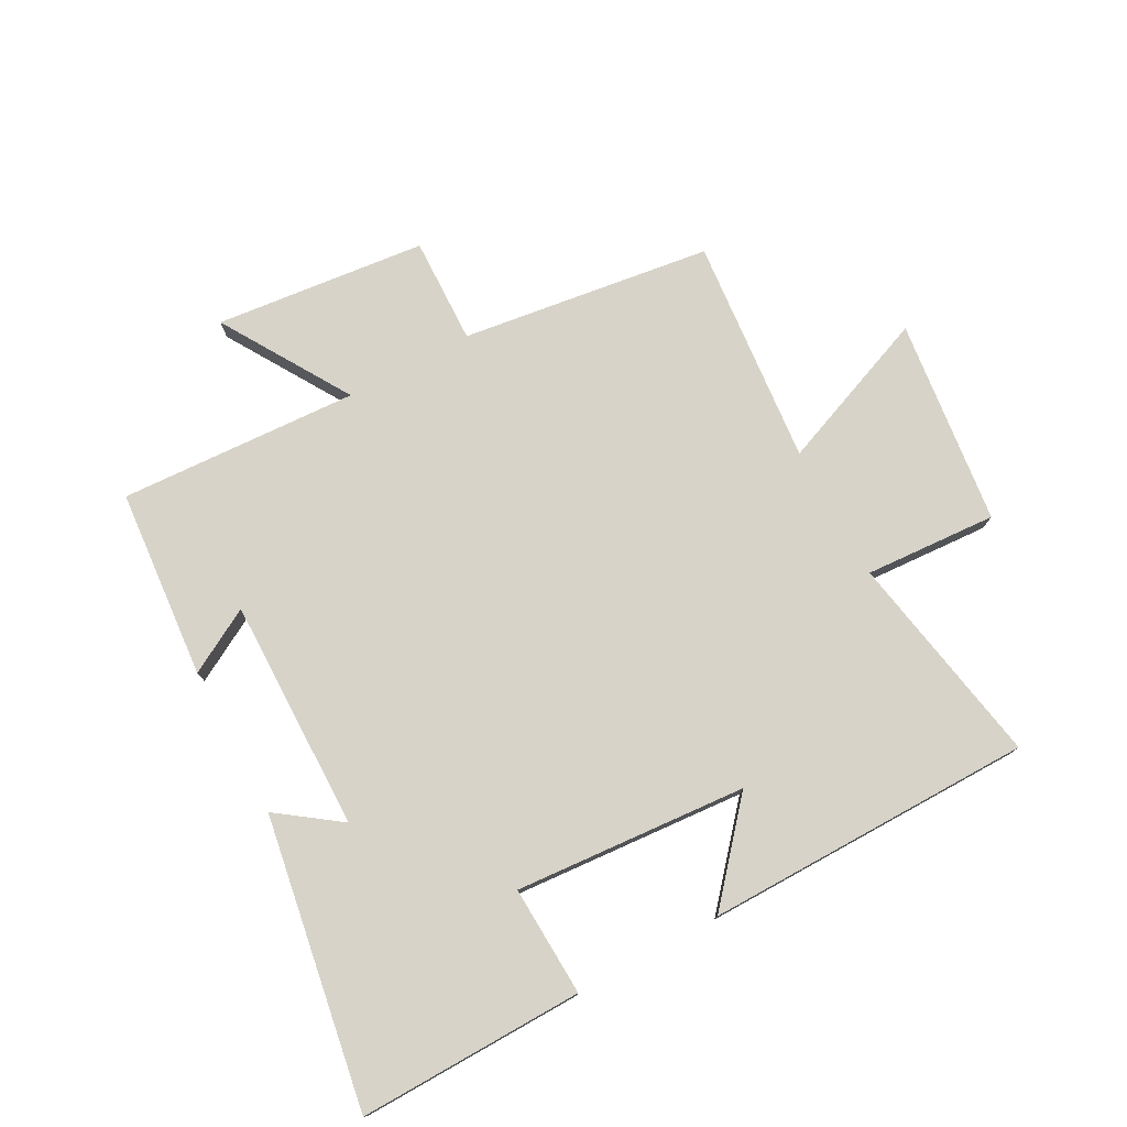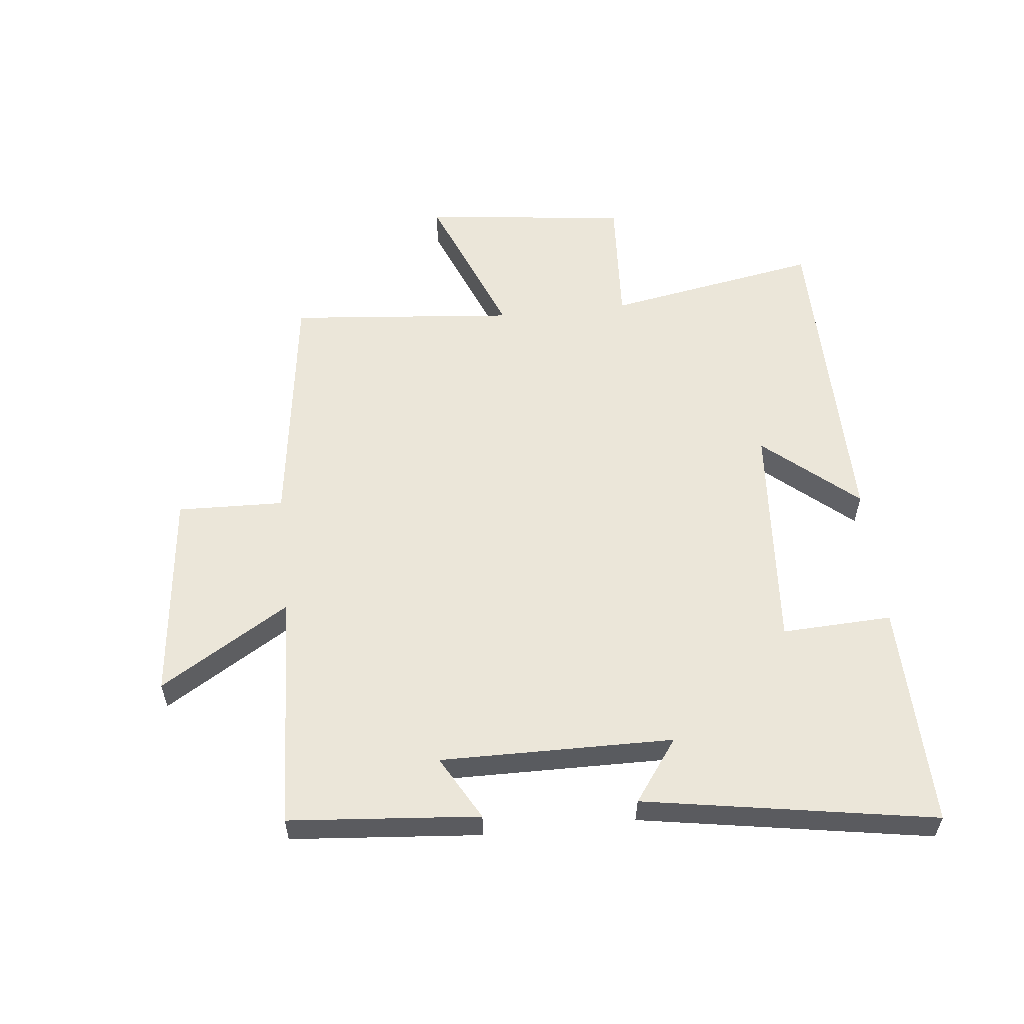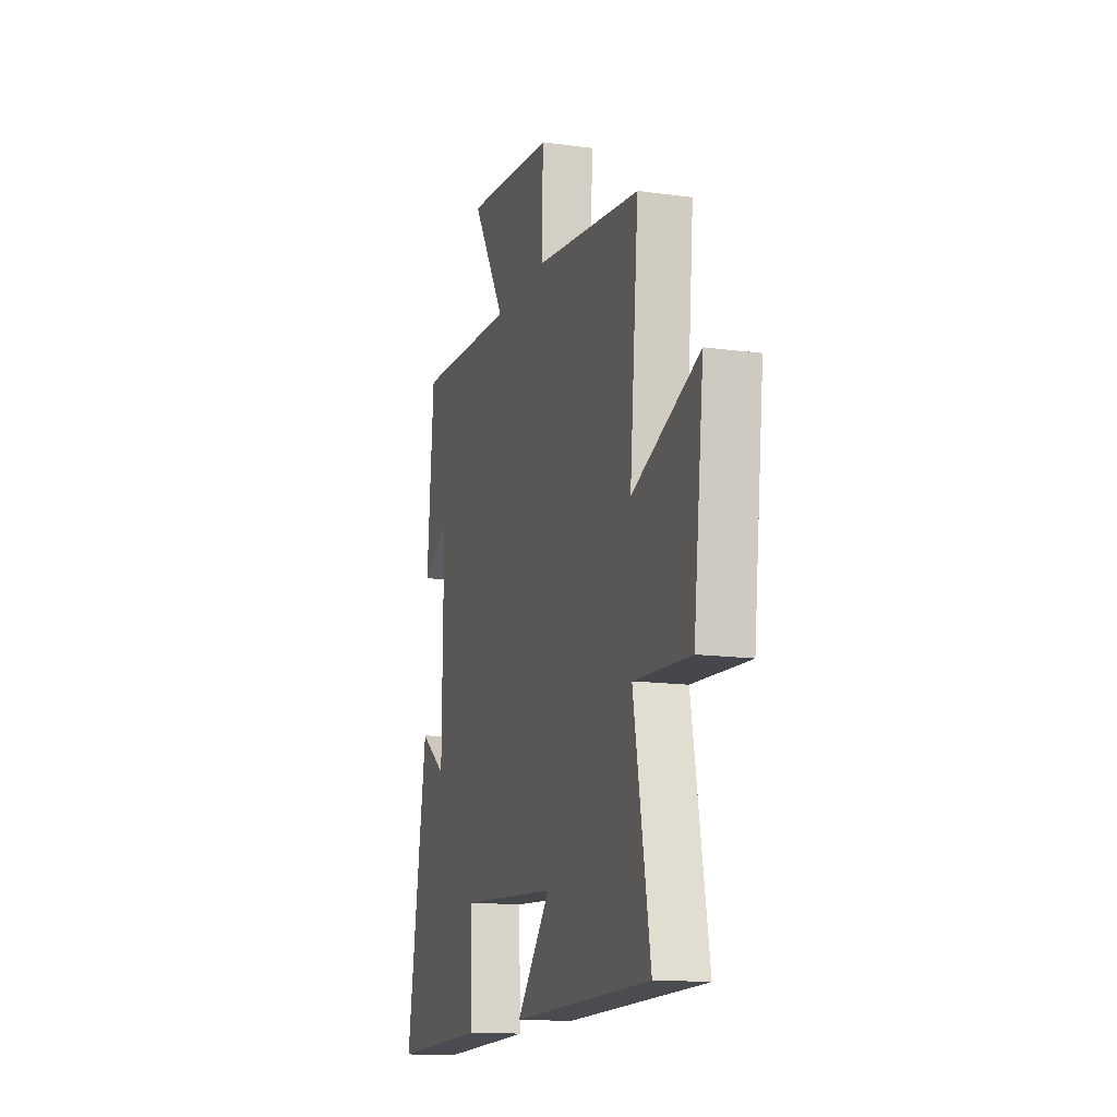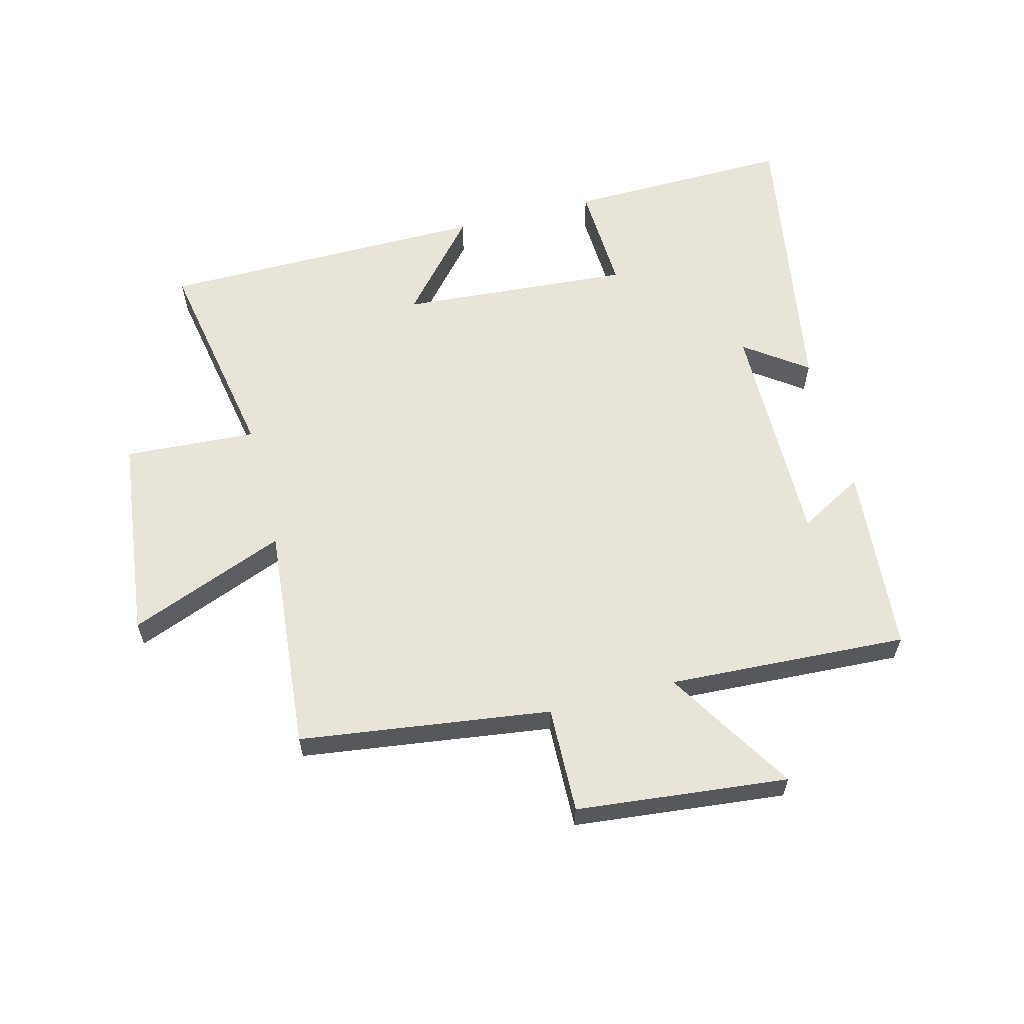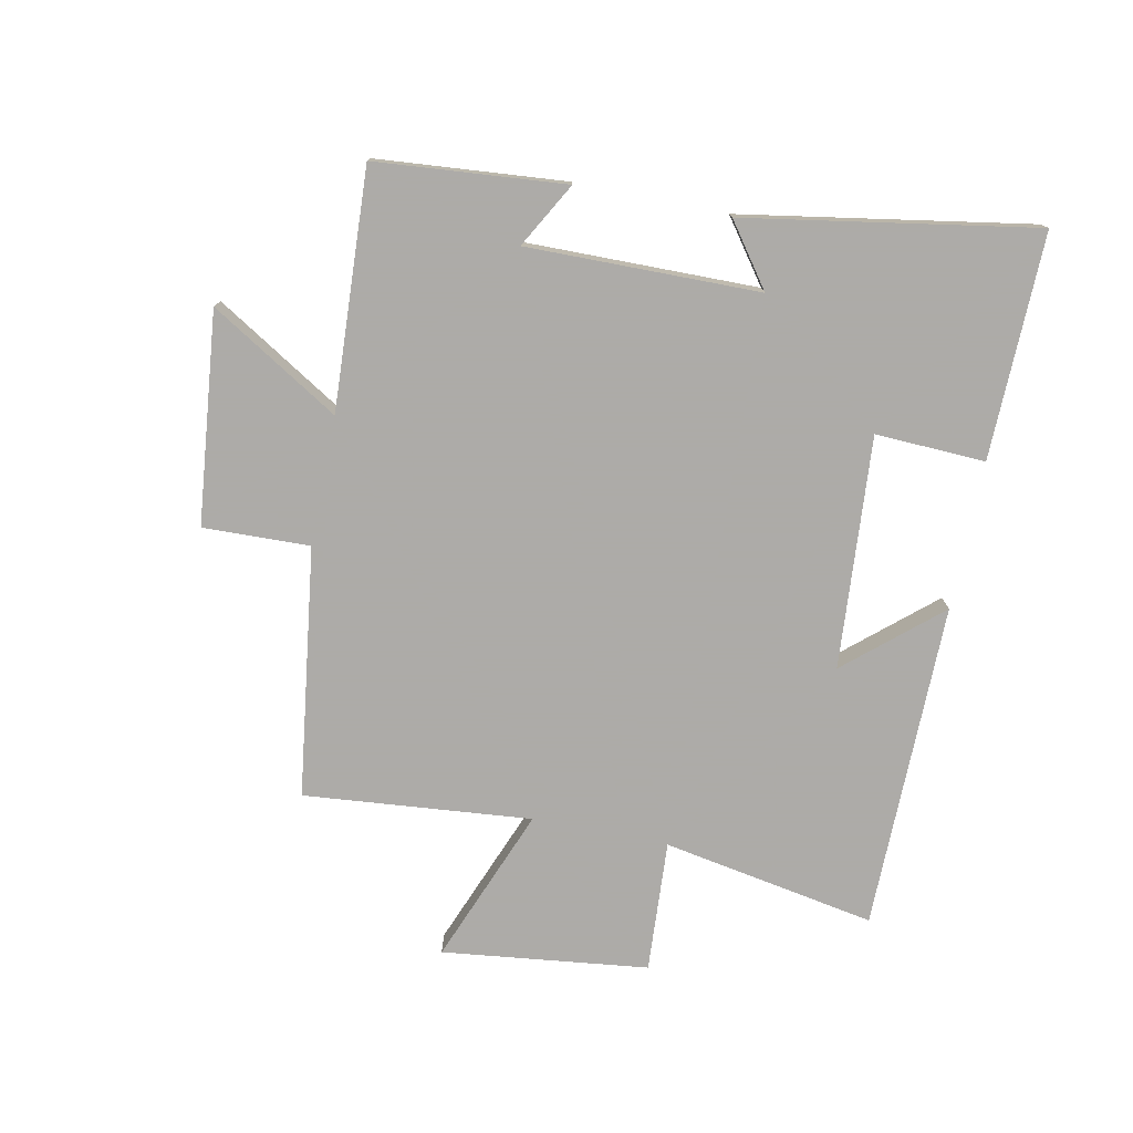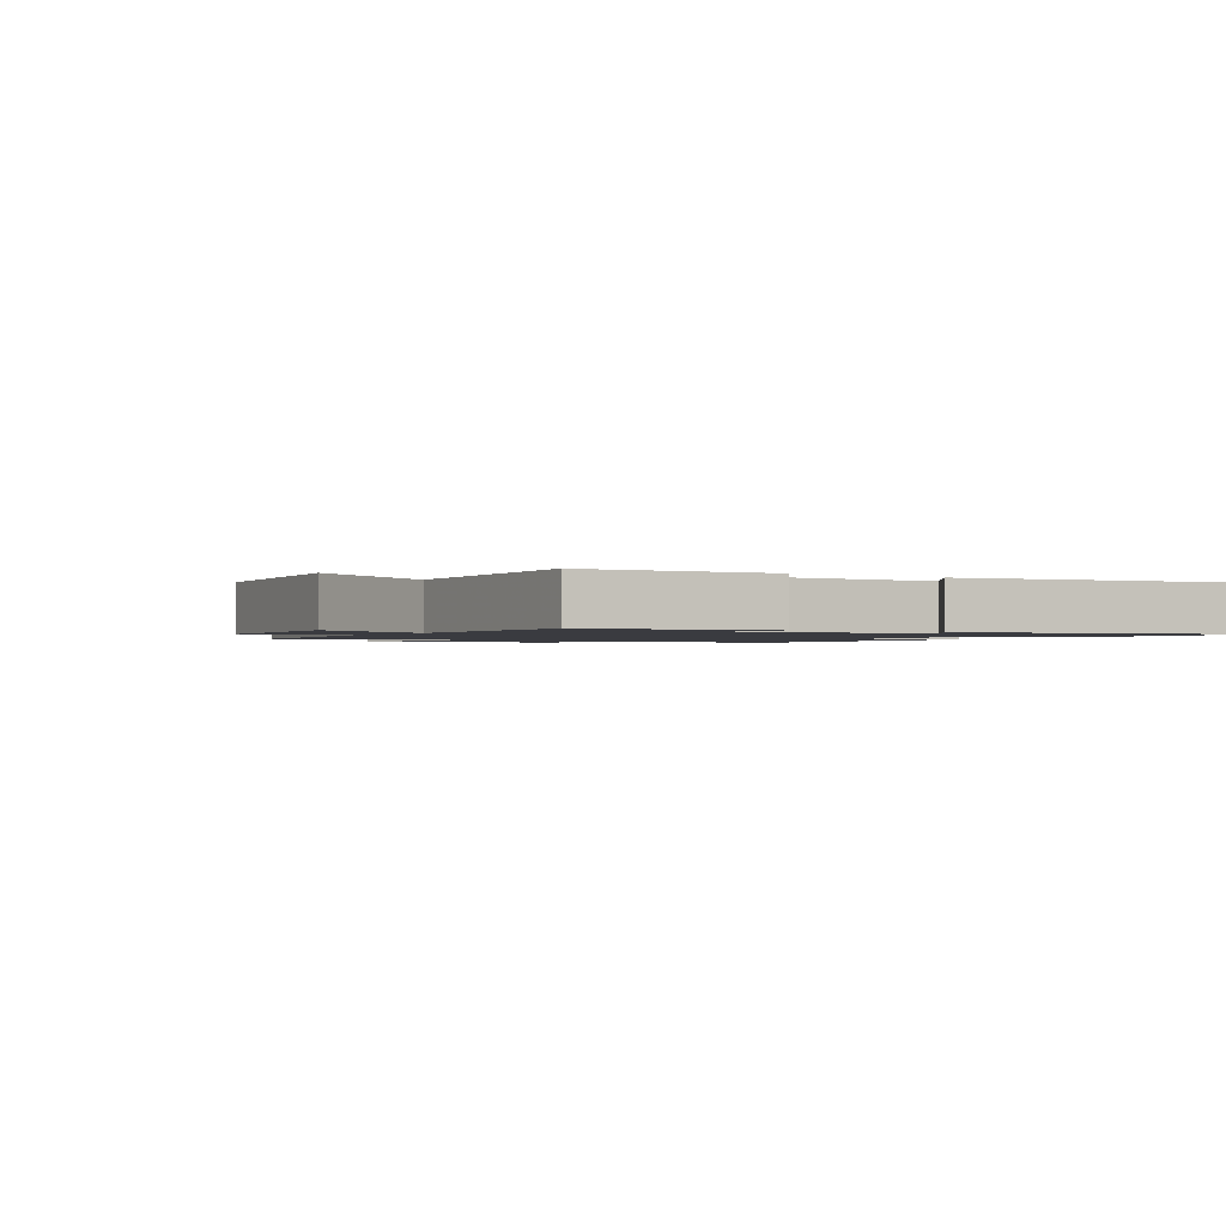
<metadata>
{"format":"obj","ext":"obj","renderer":"f3d","projection":"perspective","resolution":1024,"background":"white","views":[{"elev":76.6,"azim":151.6,"up":"+Y"},{"elev":56.5,"azim":83.9,"up":"+Y"},{"elev":-14.3,"azim":-106.7,"up":"+Z"},{"elev":60.4,"azim":-14.5,"up":"+Y"},{"elev":-76.5,"azim":78.6,"up":"+Y"},{"elev":-1.4,"azim":58.3,"up":"+Y"}]}
</metadata>
<code>
v -0.563 0.07 -0.496
v -0.5 0.07 -0.148
v -0.715 0.07 -0.161
v -0.755 0.07 0.175
v -0.5 0.07 0.074
v -0.534 0.07 0.445
v -0.126 0.07 0.5
v -0.131 0.07 0.674
v 0.213 0.07 0.71
v 0.084 0.07 0.5
v 0.474 0.07 0.52
v 0.5 0.07 0.211
v 0.395 0.07 0.27
v 0.399 0.07 -0.108
v 0.5 0.07 -0.035
v 0.579 0.07 -0.507
v 0.212 0.07 -0.5
v 0.22 0.07 -0.321
v -0.158 0.07 -0.349
v -0.028 0.07 -0.5
v -0.563 0 -0.496
v -0.5 0 -0.148
v -0.715 0 -0.161
v -0.755 0 0.175
v -0.5 0 0.074
v -0.534 0 0.445
v -0.126 0 0.5
v -0.131 0 0.674
v 0.213 0 0.71
v 0.084 0 0.5
v 0.474 0 0.52
v 0.5 0 0.211
v 0.395 0 0.27
v 0.399 0 -0.108
v 0.5 0 -0.035
v 0.579 0 -0.507
v 0.212 0 -0.5
v 0.22 0 -0.321
v -0.158 0 -0.349
v -0.028 0 -0.5
f 19 20 1 2
f 18 19 2
f 15 16 17 18
f 14 15 18
f 13 14 18 2
f 10 11 12 13
f 10 13 2 3
f 7 8 9 10
f 5 6 7 10
f 5 10 3
f 3 4 5
f 22 21 40 39
f 22 39 38
f 38 37 36 35
f 38 35 34
f 22 38 34 33
f 33 32 31 30
f 23 22 33 30
f 30 29 28 27
f 30 27 26 25
f 23 30 25
f 25 24 23
f 1 21 22 2
f 2 22 23 3
f 3 23 24 4
f 4 24 25 5
f 5 25 26 6
f 6 26 27 7
f 7 27 28 8
f 8 28 29 9
f 9 29 30 10
f 10 30 31 11
f 11 31 32 12
f 12 32 33 13
f 13 33 34 14
f 14 34 35 15
f 15 35 36 16
f 16 36 37 17
f 17 37 38 18
f 18 38 39 19
f 19 39 40 20
f 20 40 21 1

</code>
